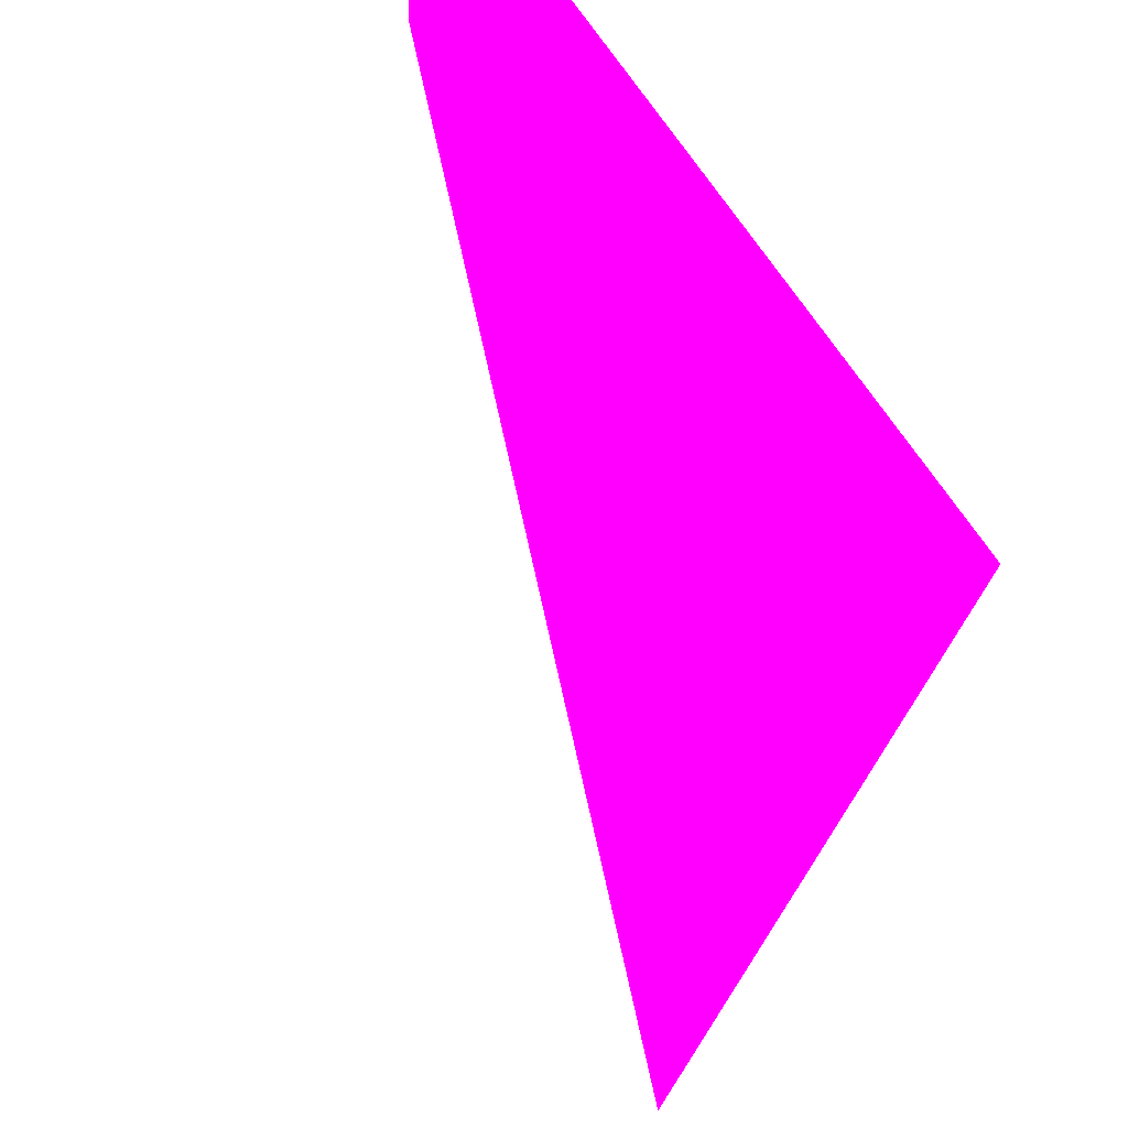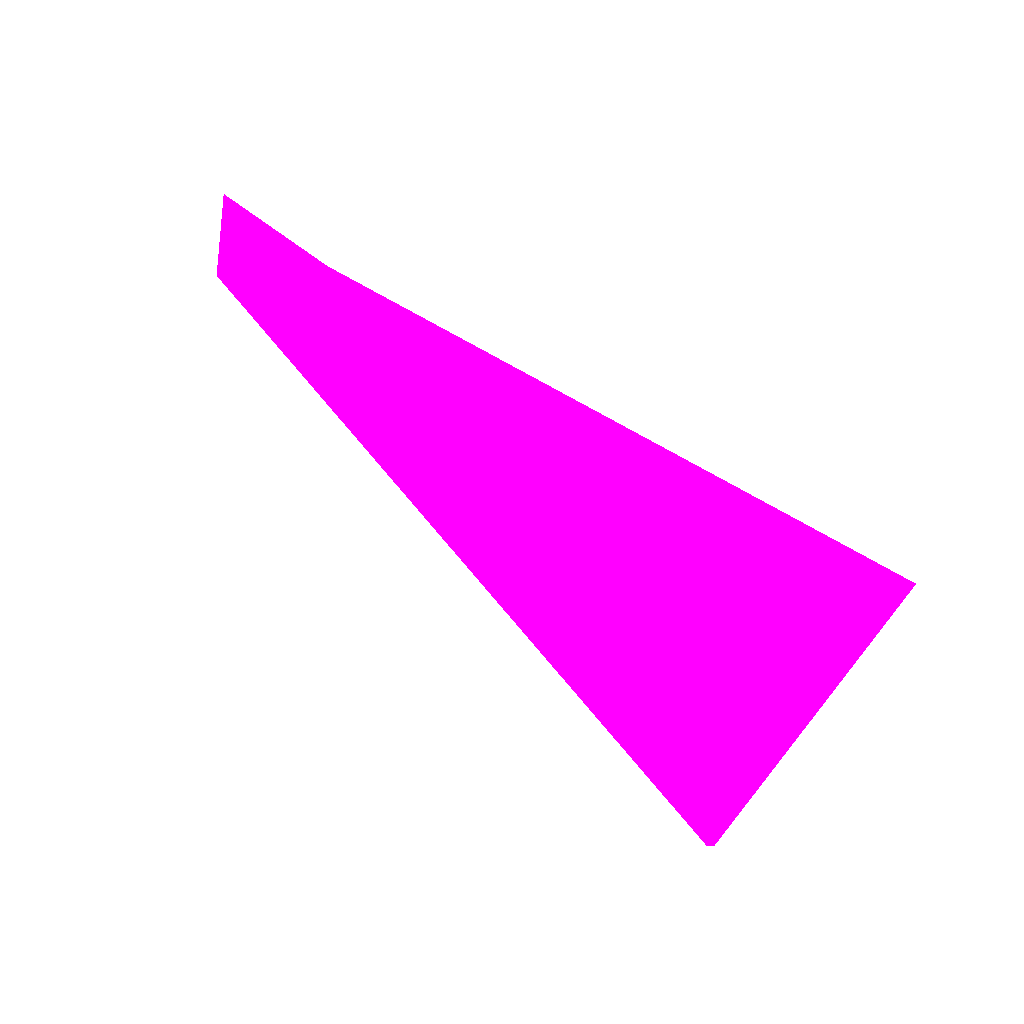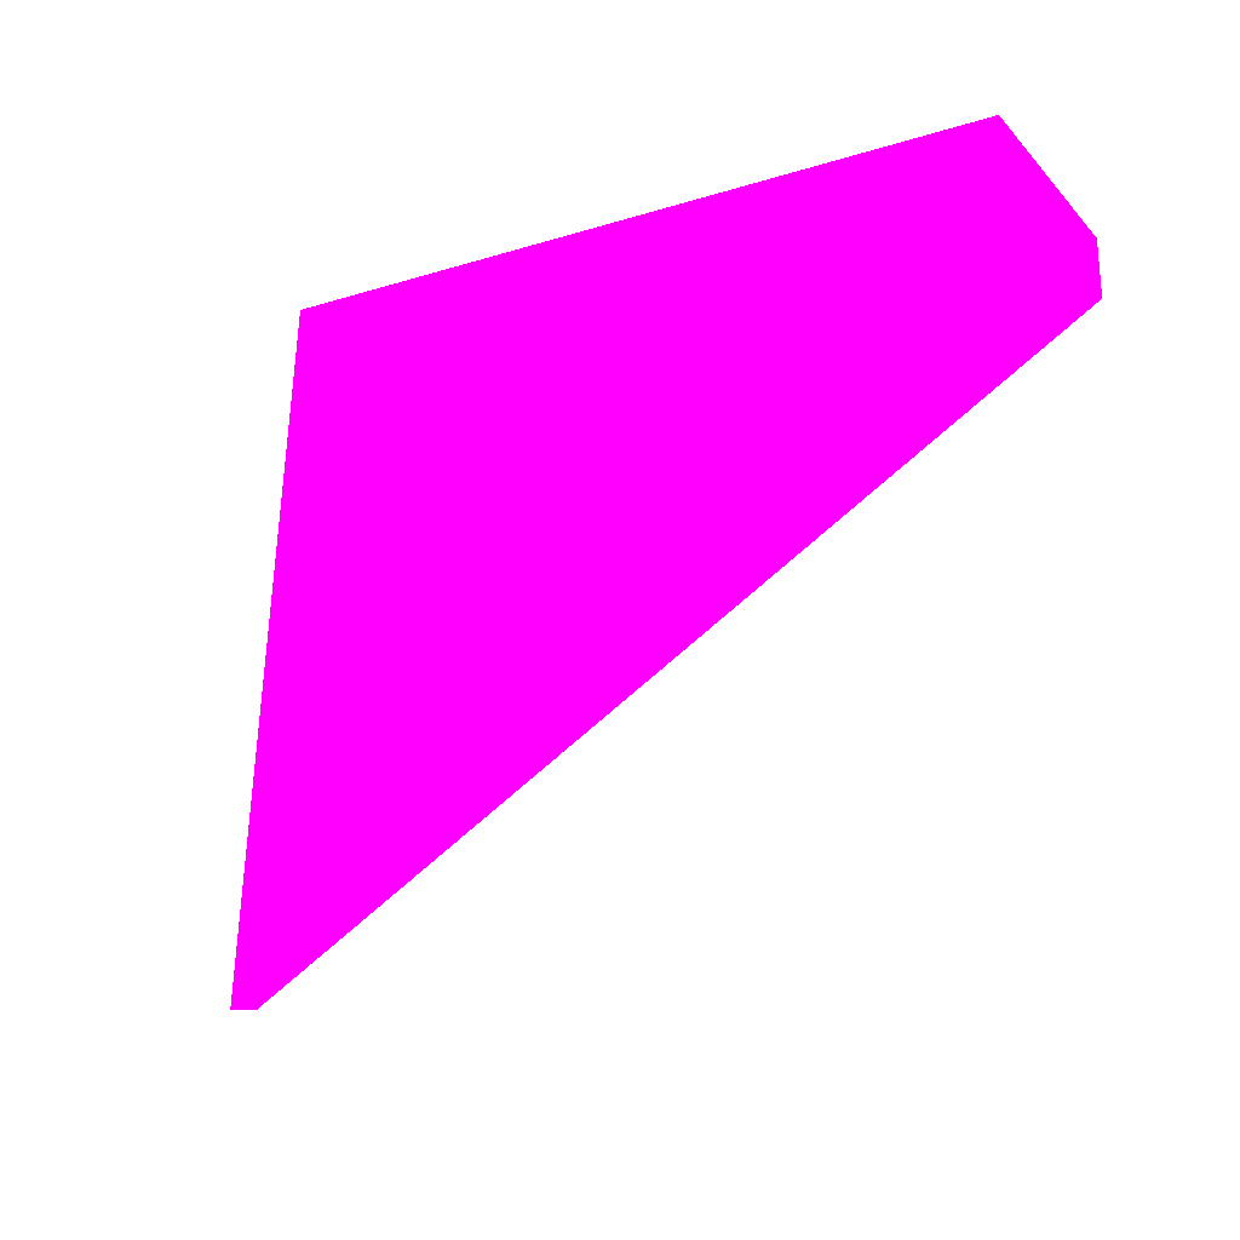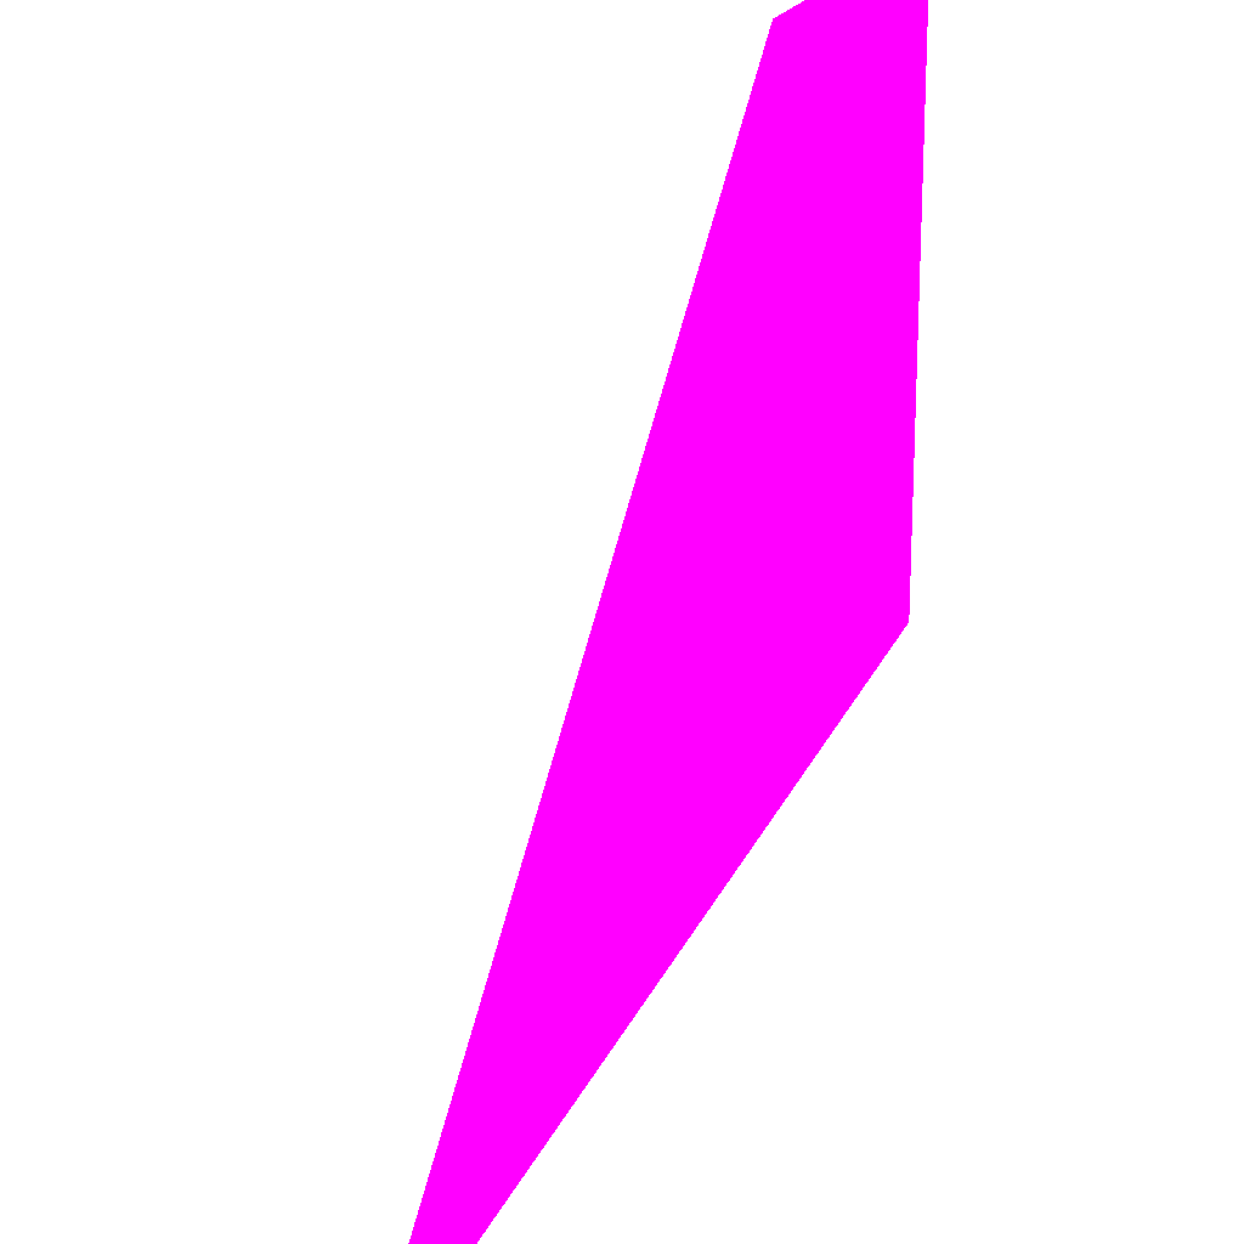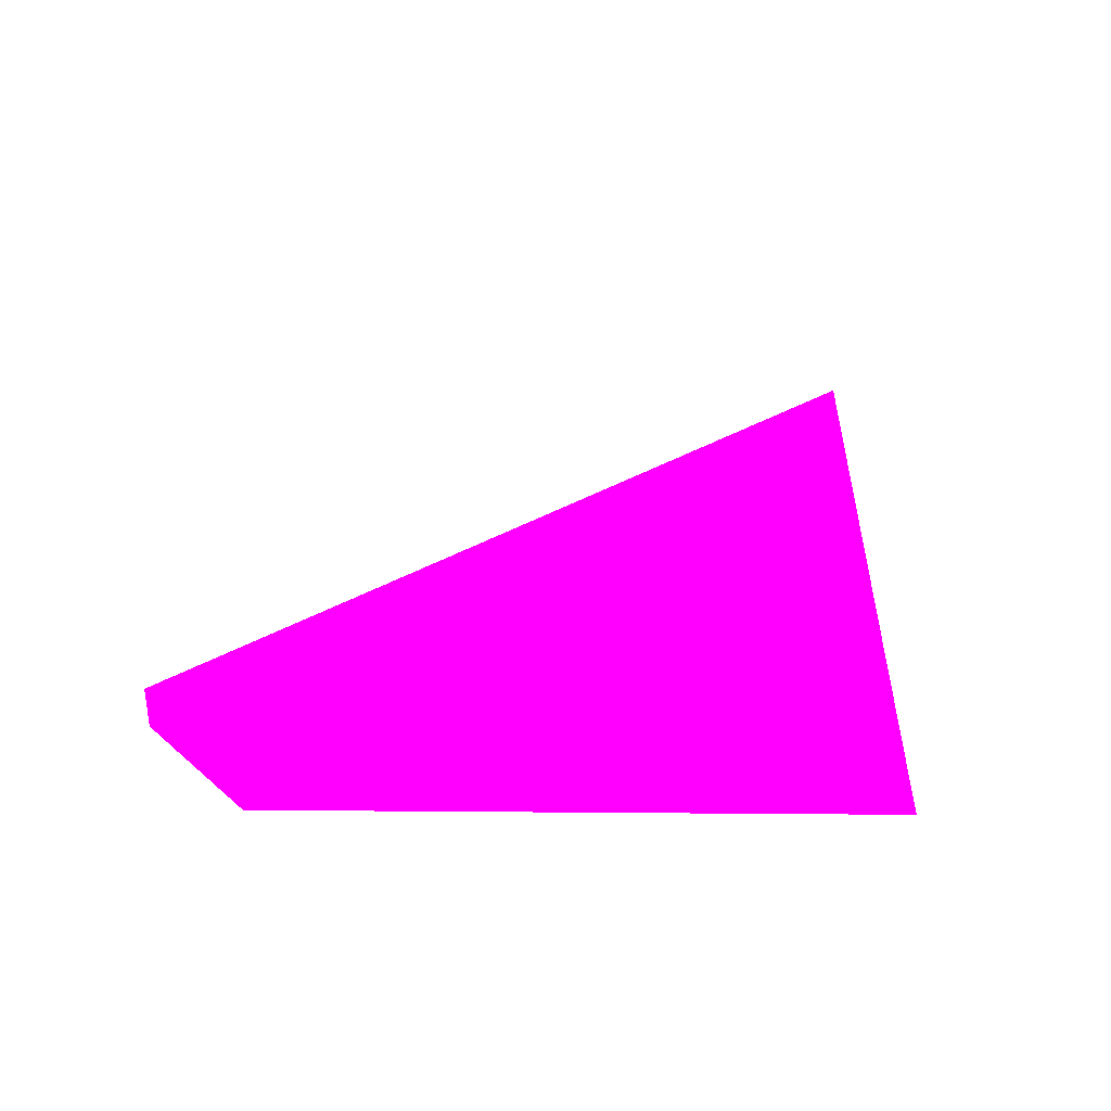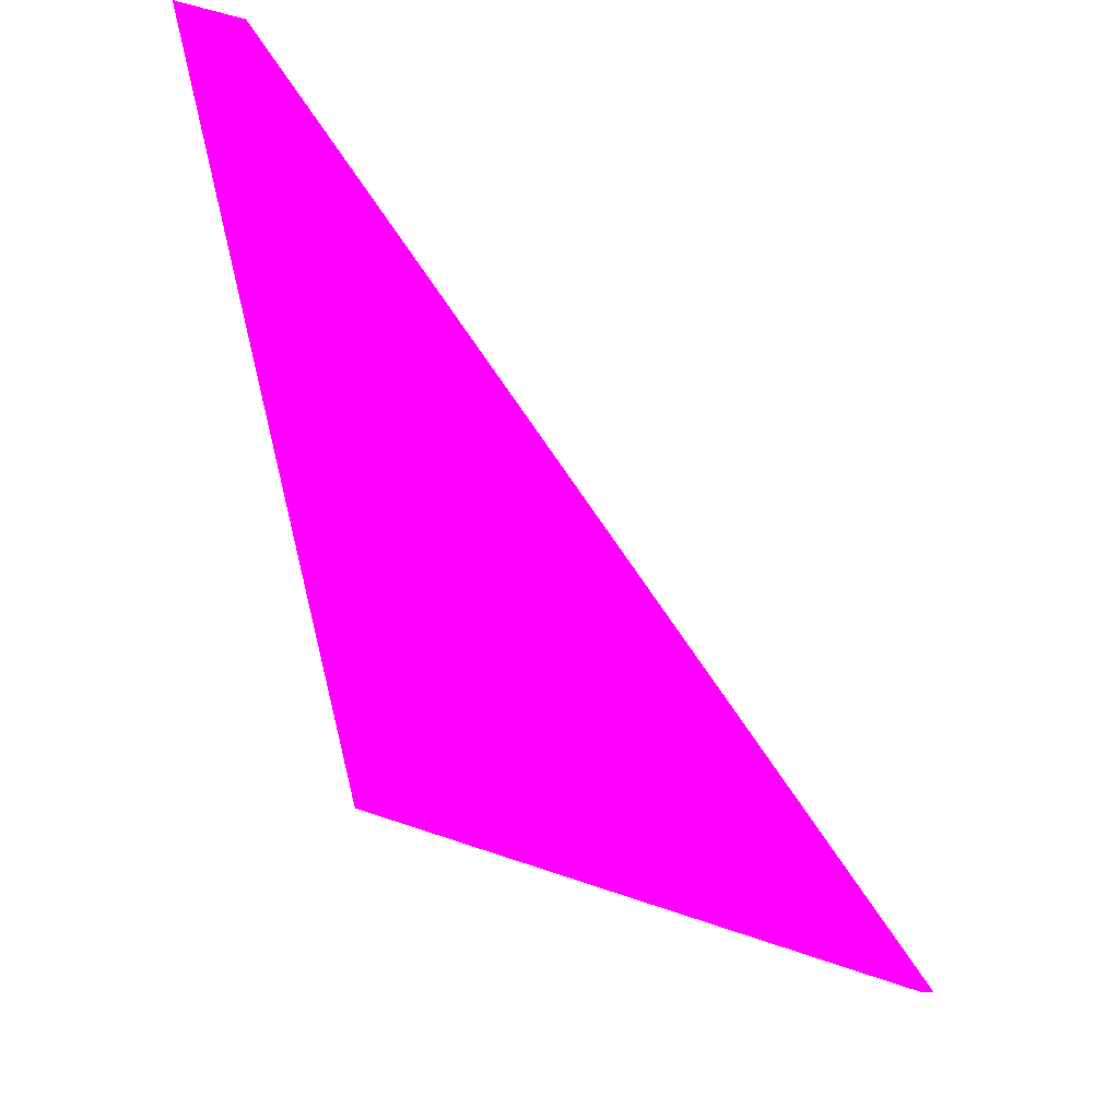
<metadata>
{"format":"obj","ext":"obj","renderer":"f3d","projection":"perspective","resolution":1024,"background":"white","views":[{"elev":-30.4,"azim":-39.6,"up":"+Y"},{"elev":13.7,"azim":-18.3,"up":"+Y"},{"elev":71.1,"azim":-175.1,"up":"+Y"},{"elev":46.7,"azim":55.8,"up":"+Z"},{"elev":76.2,"azim":-4.7,"up":"+Y"},{"elev":43.0,"azim":73.3,"up":"+Y"}]}
</metadata>
<code>
o geometry_0
v 6.125e+05 5.855e+06 660.5 1 0 1
v 6.125e+05 5.855e+06 660.5 1 0 1
v 6.125e+05 5.855e+06 663.5 1 0 1
v 6.125e+05 5.855e+06 663.5 1 0 1
v 6.125e+05 5.855e+06 664 1 0 1
v 6.125e+05 5.855e+06 664 1 0 1
f 4 5 6
f 4 1 3
f 2 6 1
f 4 6 2
f 4 2 1
f 3 5 4
f 1 6 5
f 3 1 5

</code>
